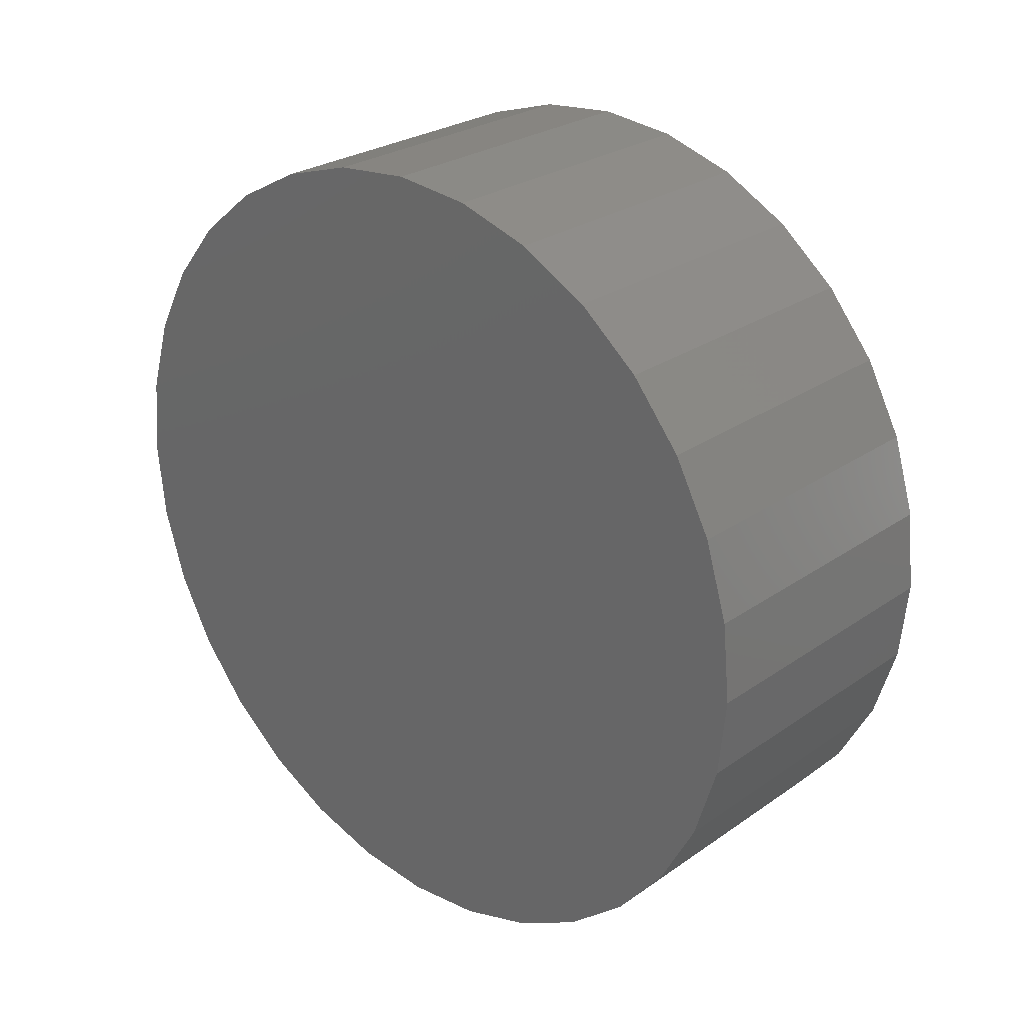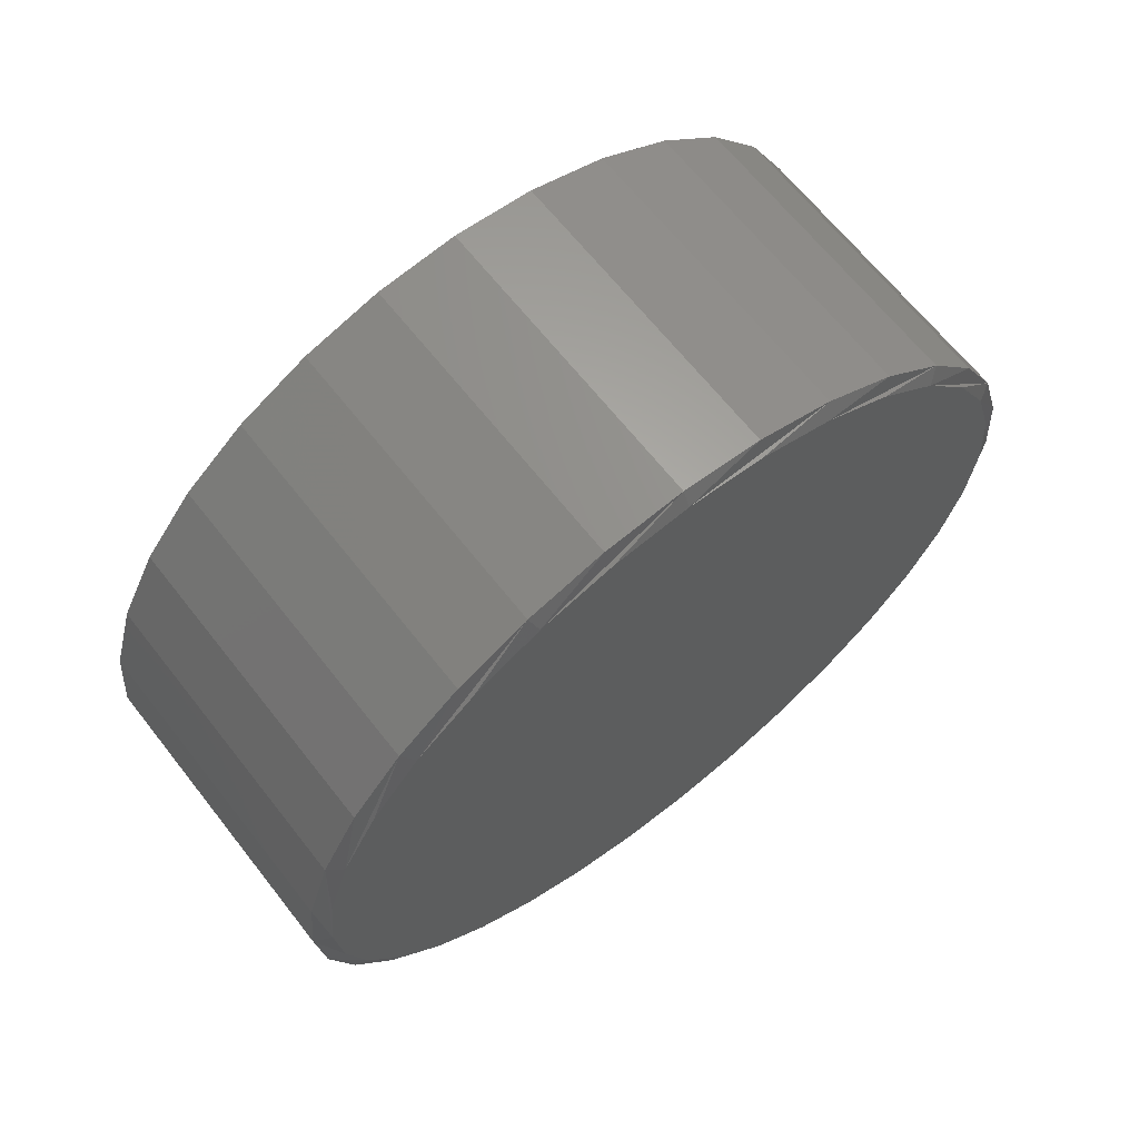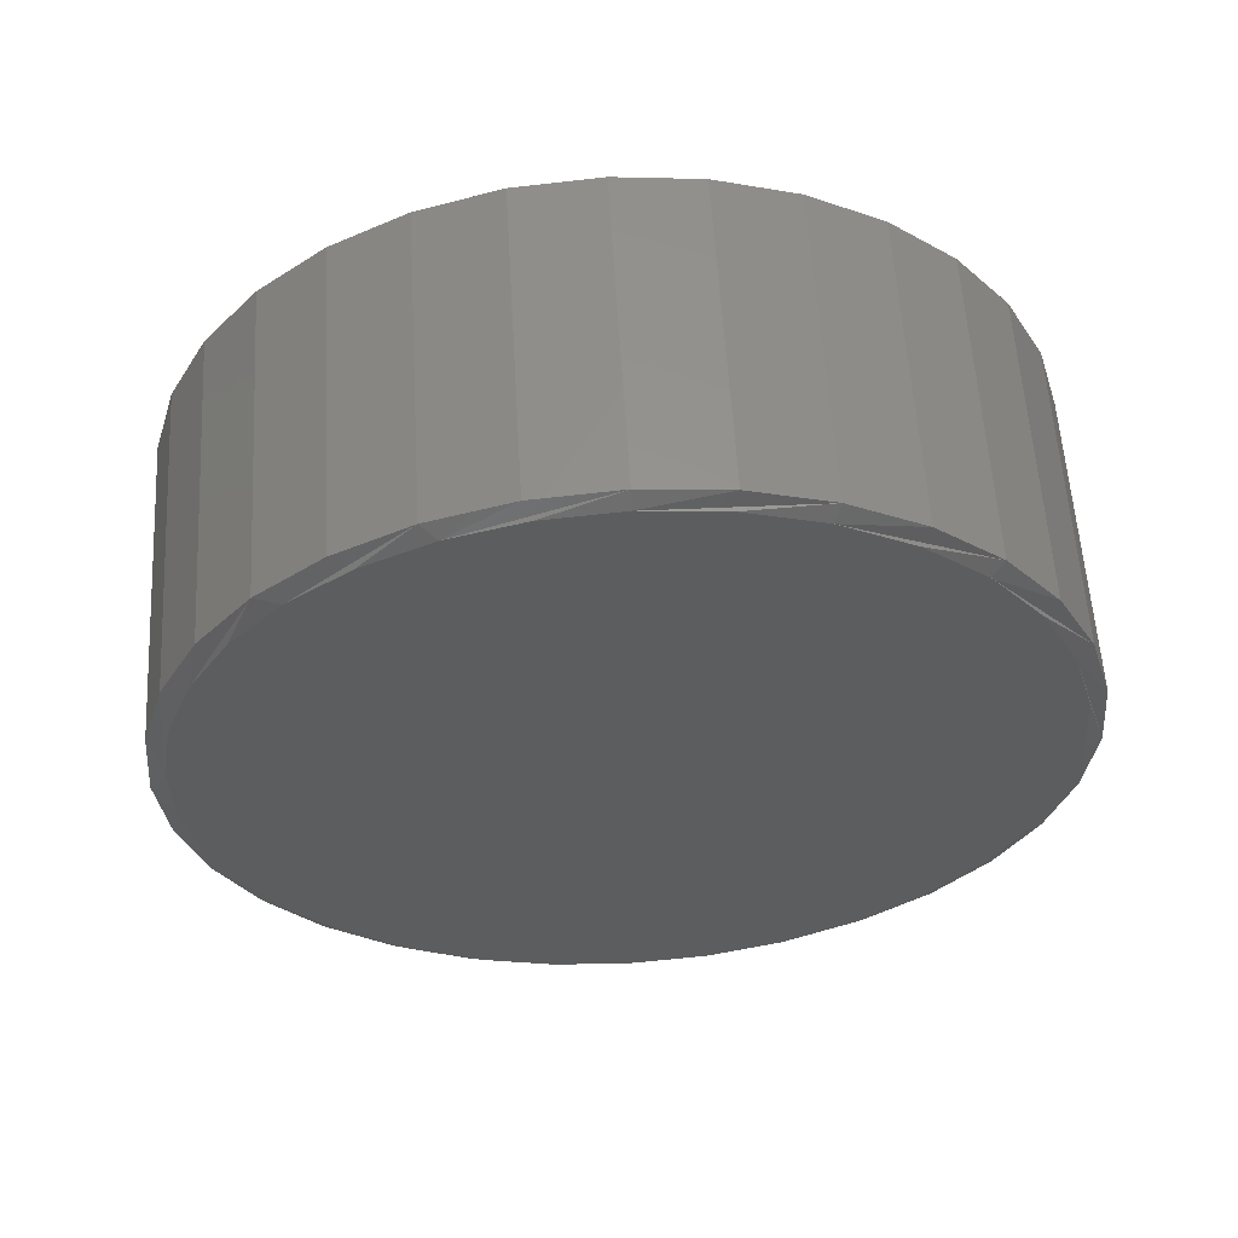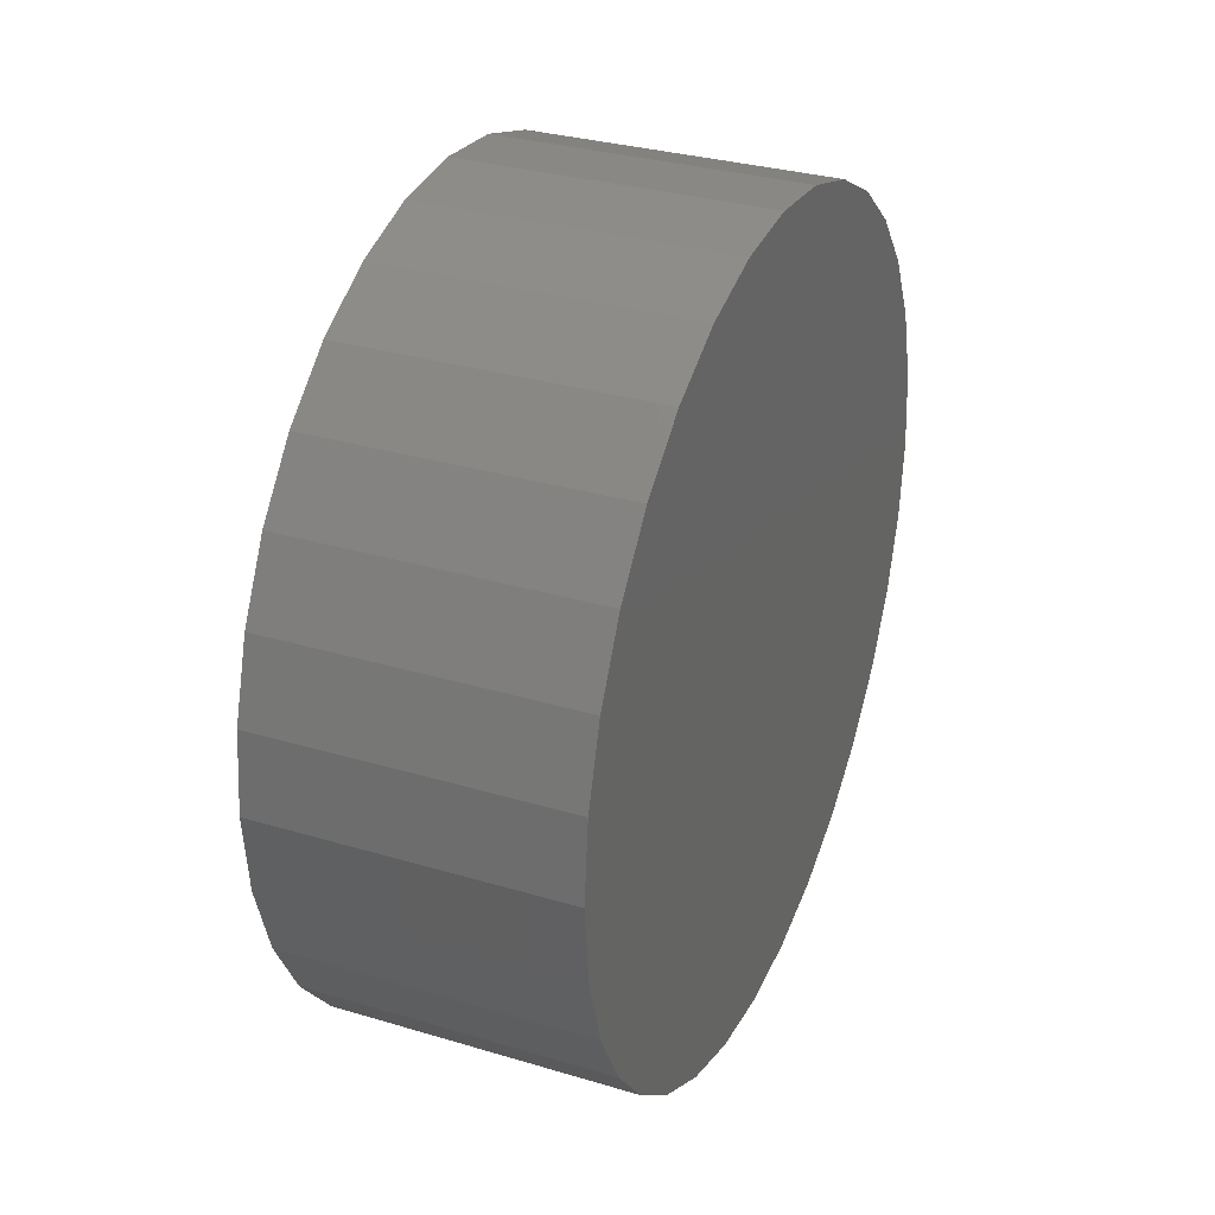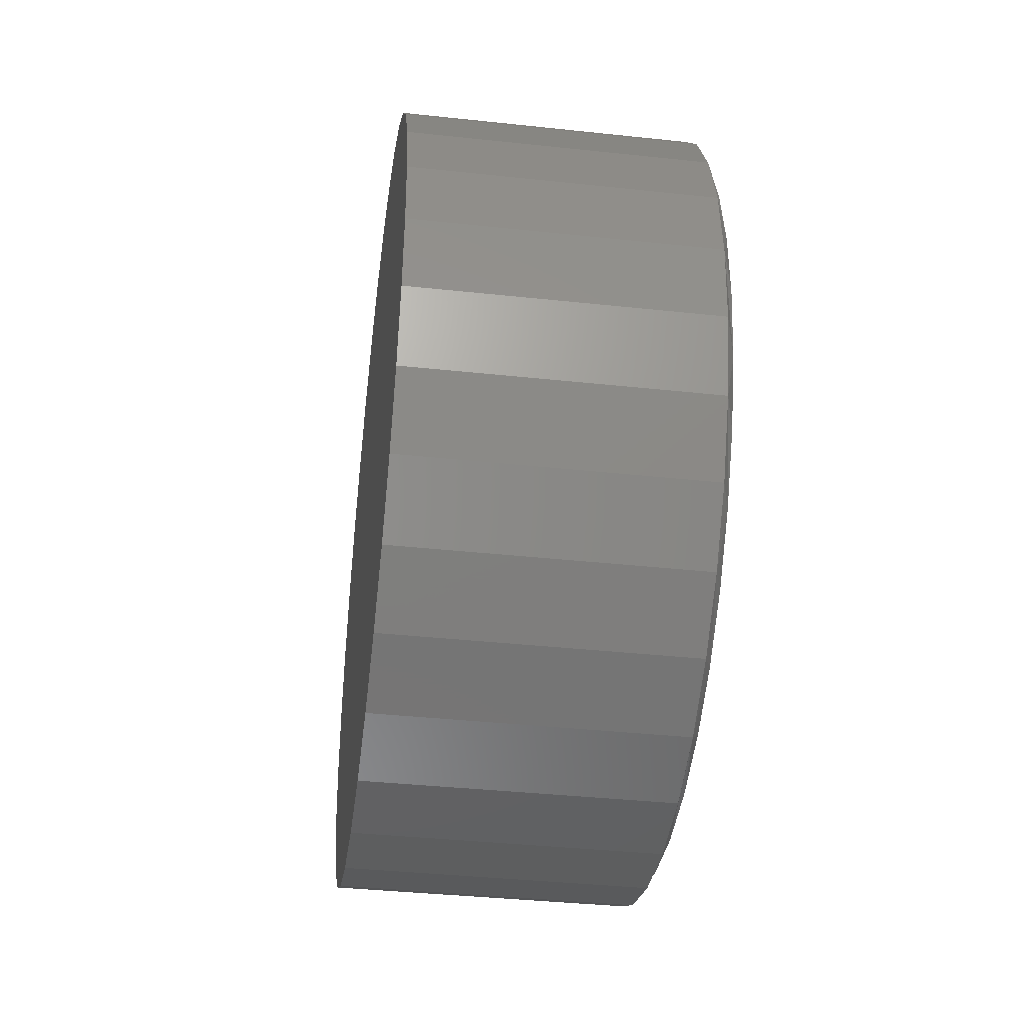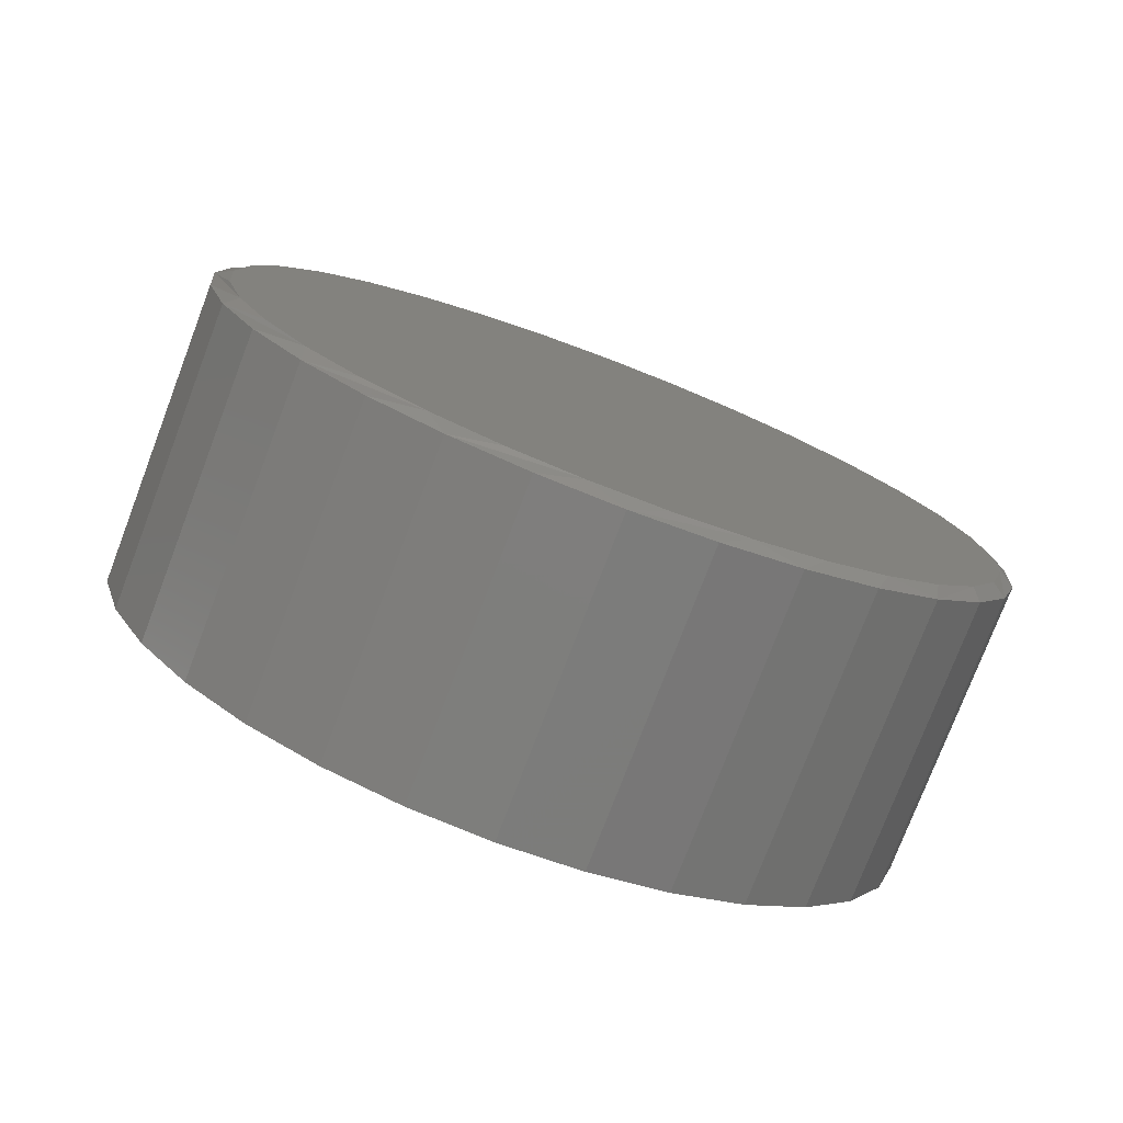
<metadata>
{"format":"stl","ext":"stl","renderer":"f3d","projection":"perspective","resolution":1024,"background":"white","views":[{"elev":26.5,"azim":132.7,"up":"+Z"},{"elev":66.0,"azim":-128.2,"up":"+Z"},{"elev":57.9,"azim":-93.4,"up":"+Y"},{"elev":31.5,"azim":22.9,"up":"+Z"},{"elev":-39.4,"azim":172.4,"up":"+Y"},{"elev":-77.1,"azim":-110.9,"up":"+Z"}]}
</metadata>
<code>
# stl→obj: 97 verts, 190 faces
v -1.262e-16 0.007895 0.387
v -1.254e-16 0.08186 0.3797
v -1.254e-16 -0.06607 0.3797
v -4.223e-17 0.04287 -0.3696
v -4.223e-17 -0.02709 -0.3696
v -4.366e-17 0.1116 -0.3567
v -4.366e-17 -0.09585 -0.3567
v -4.647e-17 -0.1611 -0.3315
v -4.647e-17 0.1769 -0.3315
v -5.055e-17 -0.2206 -0.2946
v -5.055e-17 0.2364 -0.2946
v -5.579e-17 -0.2723 -0.2475
v -5.579e-17 0.2881 -0.2475
v -6.199e-17 -0.3144 -0.1917
v -6.199e-17 0.3302 -0.1917
v -6.894e-17 -0.3456 -0.1291
v -6.894e-17 0.3614 -0.1291
v -7.641e-17 -0.3648 -0.06177
v -7.641e-17 0.3806 -0.06177
v -8.414e-17 -0.3712 0.007895
v -8.414e-17 0.387 0.007895
v -9.235e-17 -0.3639 0.08186
v -9.235e-17 0.3797 0.08186
v -1.003e-16 -0.3424 0.153
v -1.003e-16 0.3581 0.153
v -1.075e-16 -0.3073 0.2185
v -1.075e-16 0.3231 0.2185
v -1.139e-16 -0.2602 0.276
v -1.139e-16 0.276 0.276
v -1.191e-16 -0.2027 0.3231
v -1.191e-16 0.2185 0.3231
v -1.23e-16 -0.1372 0.3581
v -1.23e-16 0.153 0.3581
v 0.007812 0.4026 0.007895
v 0.2969 0.4026 0.007895
v 0.007812 0.395 -0.06911
v 0.2969 0.395 -0.06911
v 0.007812 0.3726 -0.1432
v 0.2969 0.3726 -0.1432
v 0.007812 0.3361 -0.2114
v 0.2969 0.3361 -0.2114
v 0.007812 0.287 -0.2712
v 0.2969 0.287 -0.2712
v 0.007812 0.2272 -0.3203
v 0.2969 0.2272 -0.3203
v 0.007812 0.159 -0.3568
v 0.2969 0.159 -0.3568
v 0.007812 0.0849 -0.3793
v 0.2969 0.0849 -0.3793
v 0.007812 0.007895 -0.3868
v 0.2969 0.007895 -0.3868
v 0.007812 -0.06911 -0.3793
v 0.2969 -0.06911 -0.3793
v 0.007812 -0.1432 -0.3568
v 0.2969 -0.1432 -0.3568
v 0.007812 -0.2114 -0.3203
v 0.2969 -0.2114 -0.3203
v 0.007812 -0.2712 -0.2712
v 0.2969 -0.2712 -0.2712
v 0.007812 -0.3203 -0.2114
v 0.2969 -0.3203 -0.2114
v 0.007812 -0.3568 -0.1432
v 0.2969 -0.3568 -0.1432
v 0.007812 -0.3793 -0.06911
v 0.2969 -0.3793 -0.06911
v 0.007812 -0.3868 0.007895
v 0.2969 -0.3868 0.007895
v 0.007812 -0.3793 0.0849
v 0.2969 -0.3793 0.0849
v 0.007812 -0.3568 0.159
v 0.2969 -0.3568 0.159
v 0.007812 -0.3203 0.2272
v 0.2969 -0.3203 0.2272
v 0.007812 -0.2712 0.287
v 0.2969 -0.2712 0.287
v 0.007812 -0.2114 0.3361
v 0.2969 -0.2114 0.3361
v 0.007812 -0.1432 0.3726
v 0.2969 -0.1432 0.3726
v 0.007812 -0.06911 0.395
v 0.2969 -0.06911 0.395
v 0.007812 0.007895 0.4026
v 0.2969 0.007895 0.4026
v 0.007812 0.0849 0.395
v 0.2969 0.0849 0.395
v 0.007812 0.159 0.3726
v 0.2969 0.159 0.3726
v 0.007812 0.2272 0.3361
v 0.2969 0.2272 0.3361
v 0.007812 0.287 0.287
v 0.2969 0.287 0.287
v 0.007812 0.3361 0.2272
v 0.2969 0.3361 0.2272
v 0.007812 0.3726 0.159
v 0.2969 0.3726 0.159
v 0.007812 0.395 0.0849
v 0.2969 0.395 0.0849
f 1 2 3
f 4 5 6
f 5 7 6
f 6 7 8
f 6 8 9
f 9 8 10
f 9 10 11
f 11 10 12
f 11 12 13
f 13 12 14
f 13 14 15
f 15 14 16
f 15 16 17
f 17 16 18
f 17 18 19
f 19 18 20
f 19 20 21
f 21 20 22
f 21 22 23
f 23 22 24
f 23 24 25
f 25 24 26
f 25 26 27
f 27 26 28
f 27 28 29
f 29 28 30
f 29 30 31
f 31 30 32
f 31 32 33
f 33 32 3
f 33 3 2
f 34 35 36
f 36 35 37
f 36 37 38
f 38 37 39
f 38 39 40
f 40 39 41
f 40 41 42
f 42 41 43
f 42 43 44
f 44 43 45
f 44 45 46
f 46 45 47
f 46 47 48
f 48 47 49
f 48 49 50
f 50 49 51
f 50 51 52
f 52 51 53
f 52 53 54
f 54 53 55
f 54 55 56
f 56 55 57
f 56 57 58
f 58 57 59
f 58 59 60
f 60 59 61
f 60 61 62
f 62 61 63
f 62 63 64
f 64 63 65
f 64 65 66
f 66 65 67
f 66 67 68
f 68 67 69
f 68 69 70
f 70 69 71
f 70 71 72
f 72 71 73
f 72 73 74
f 74 73 75
f 74 75 76
f 76 75 77
f 76 77 78
f 78 77 79
f 78 79 80
f 80 79 81
f 80 81 82
f 82 81 83
f 82 83 84
f 84 83 85
f 84 85 86
f 86 85 87
f 86 87 88
f 88 87 89
f 88 89 90
f 90 89 91
f 90 91 92
f 92 91 93
f 92 93 94
f 94 93 95
f 94 95 96
f 96 95 97
f 96 97 34
f 34 97 35
f 68 70 24
f 94 23 25
f 92 94 25
f 90 92 25
f 90 25 27
f 90 27 29
f 88 90 29
f 86 88 29
f 86 29 31
f 86 31 33
f 84 86 33
f 82 84 33
f 82 33 2
f 82 2 1
f 80 82 1
f 78 80 1
f 78 1 3
f 78 3 32
f 76 78 32
f 74 76 32
f 74 32 30
f 74 30 28
f 72 74 28
f 70 72 28
f 70 28 26
f 70 26 24
f 66 68 24
f 66 24 22
f 66 22 20
f 21 23 94
f 21 94 96
f 21 96 34
f 14 58 60
f 60 62 14
f 14 62 16
f 10 54 56
f 56 58 10
f 10 58 12
f 7 50 52
f 52 54 7
f 7 54 8
f 4 46 48
f 48 50 4
f 4 50 5
f 9 42 44
f 44 46 9
f 9 46 6
f 13 38 40
f 40 42 13
f 13 42 11
f 36 38 17
f 17 38 15
f 62 18 16
f 58 14 12
f 54 10 8
f 50 7 5
f 46 4 6
f 42 9 11
f 38 13 15
f 34 36 17
f 34 17 19
f 34 19 21
f 20 18 62
f 20 62 64
f 20 64 66
f 81 85 83
f 85 81 87
f 87 81 79
f 87 79 89
f 89 79 77
f 89 77 91
f 91 77 75
f 91 75 93
f 93 75 73
f 93 73 95
f 95 73 71
f 95 71 97
f 97 71 69
f 97 69 35
f 35 69 67
f 35 67 37
f 37 67 65
f 37 65 39
f 39 65 63
f 39 63 41
f 41 63 61
f 41 61 43
f 43 61 59
f 43 59 45
f 45 59 57
f 45 57 47
f 47 57 55
f 47 55 49
f 49 55 53
f 49 53 51

</code>
